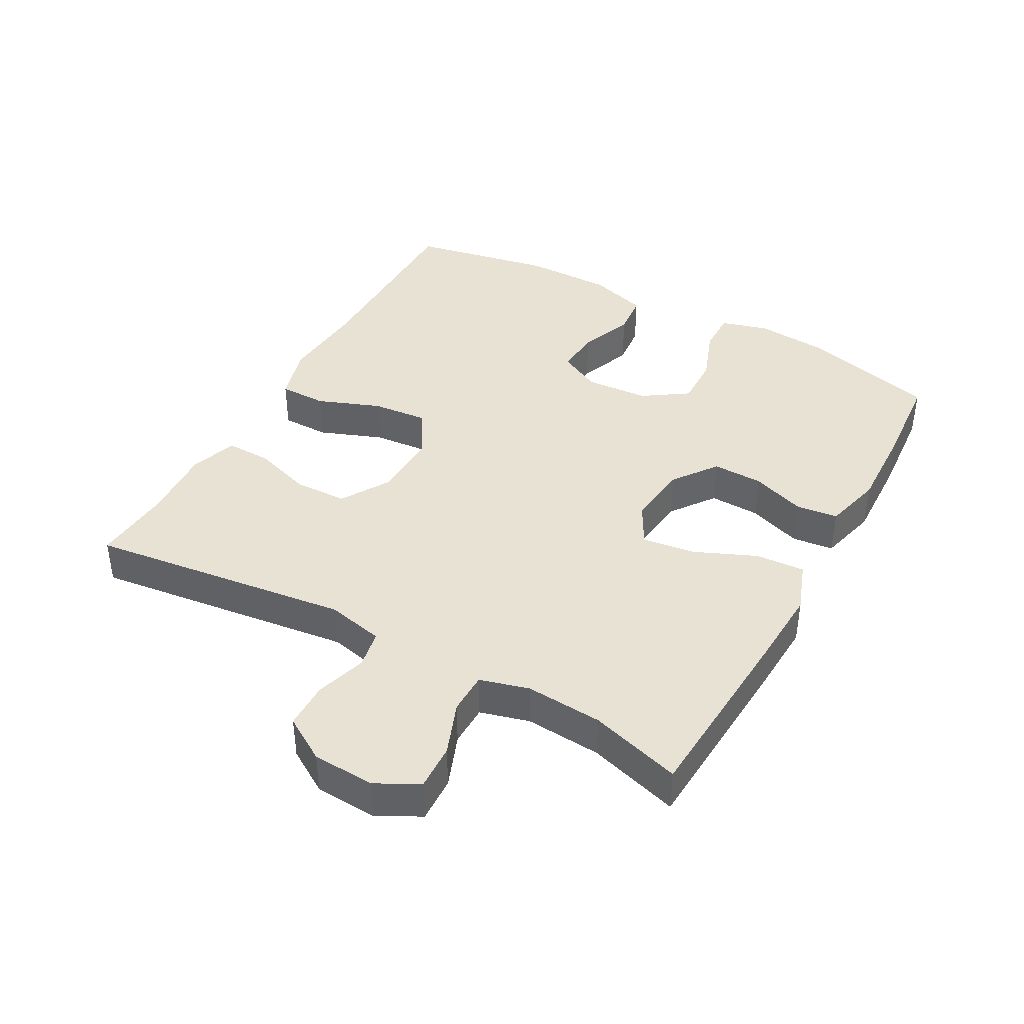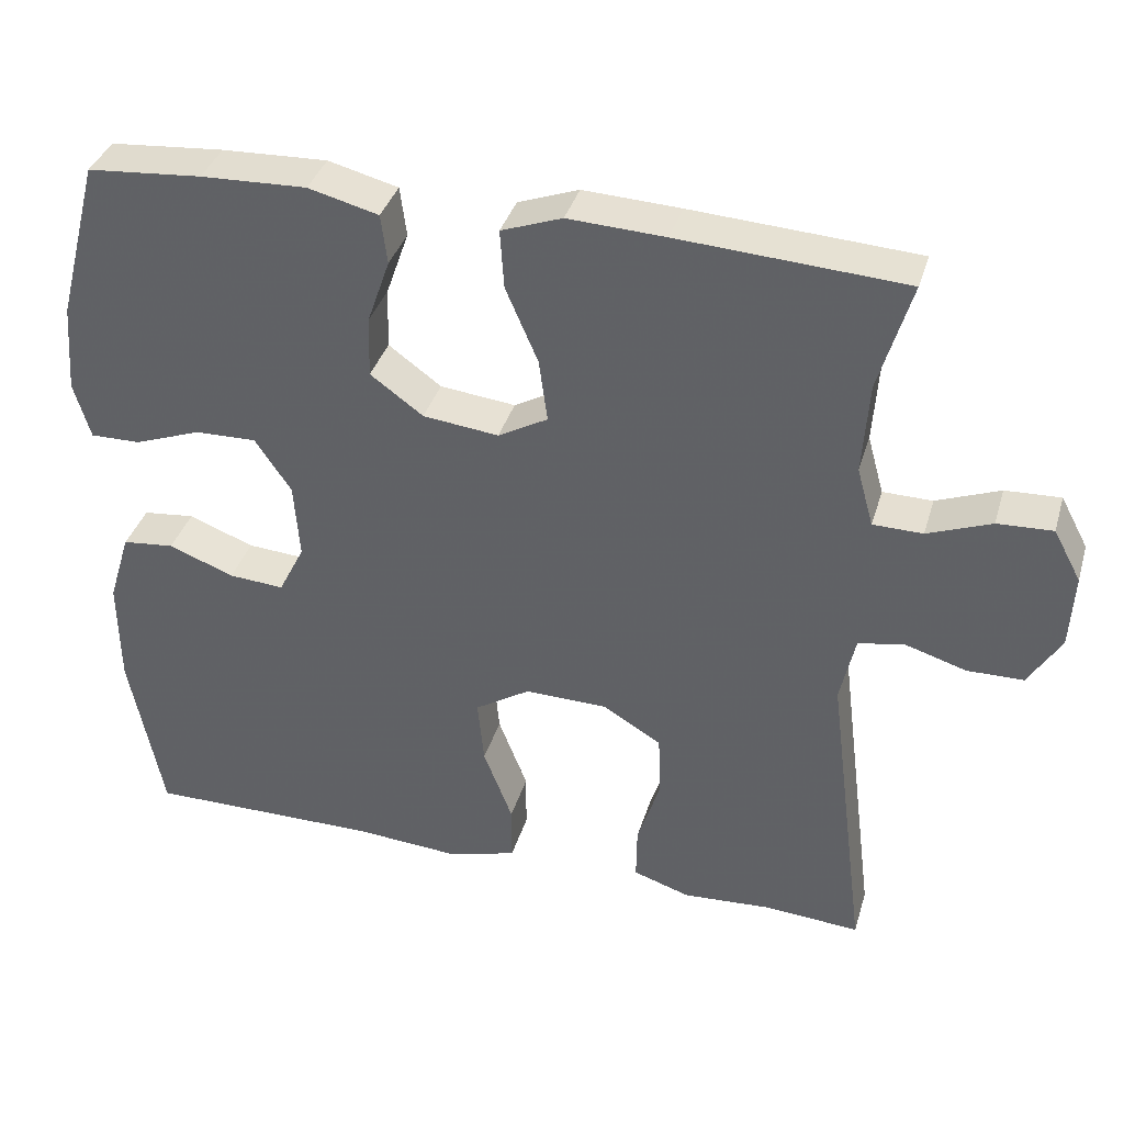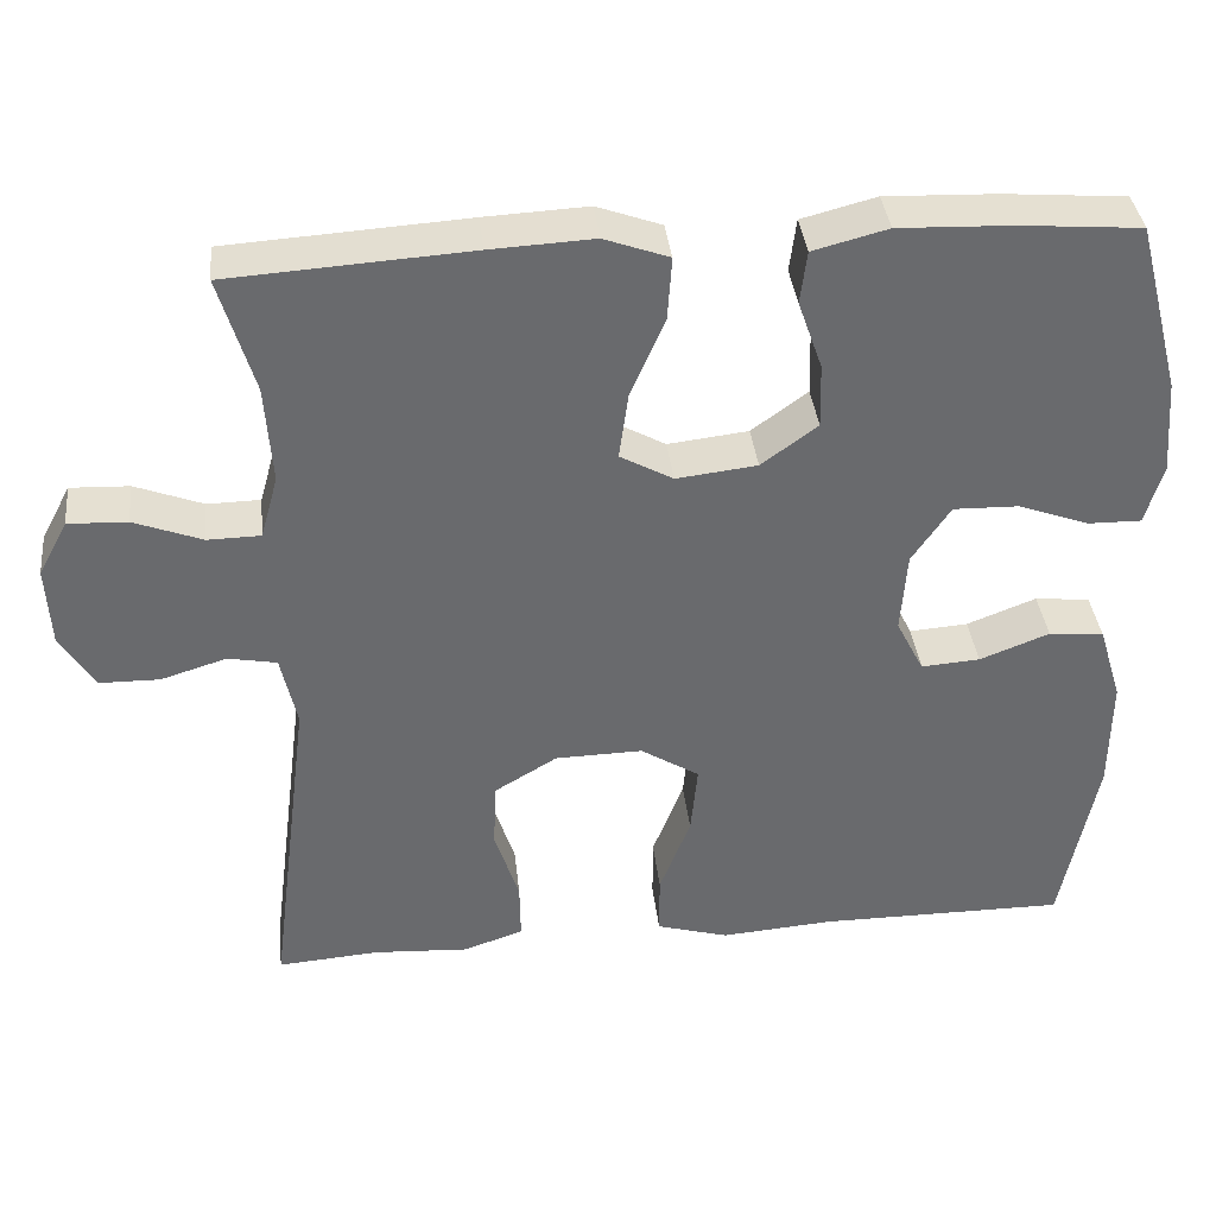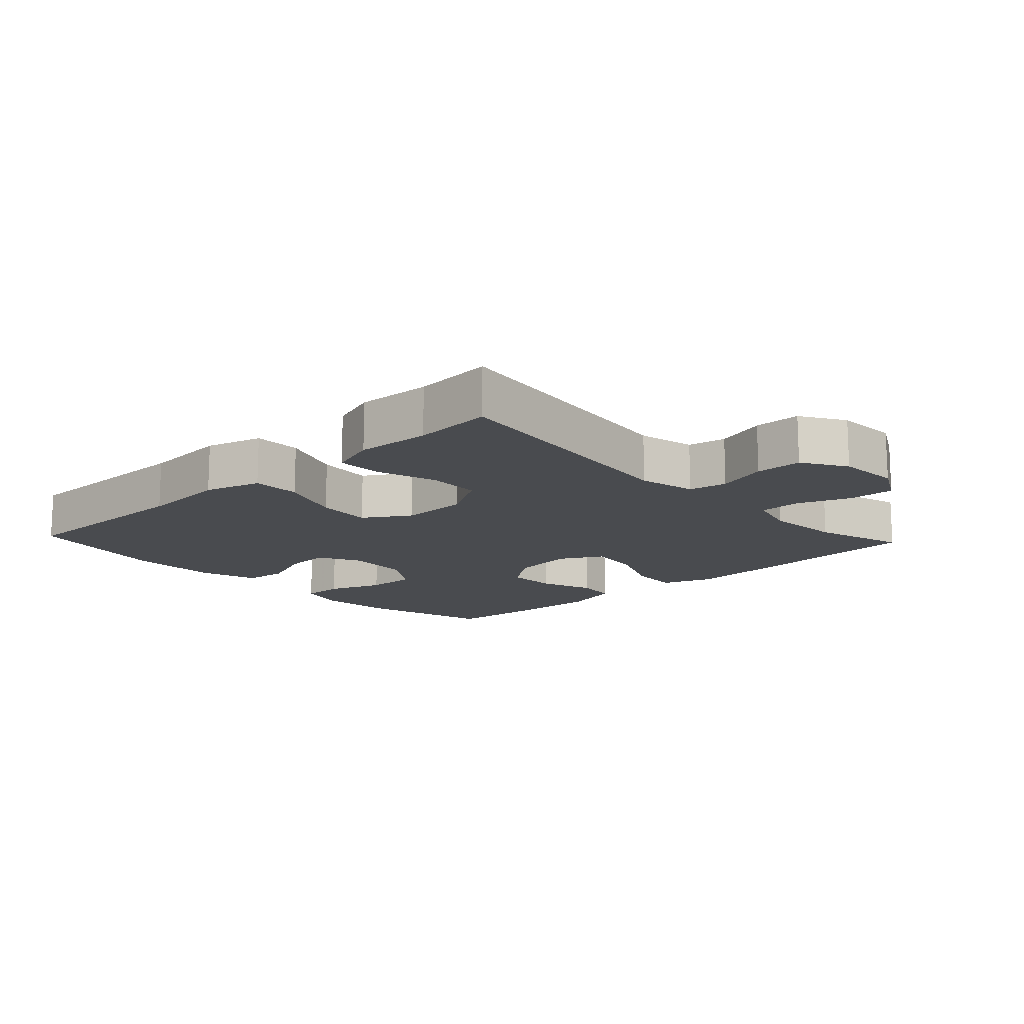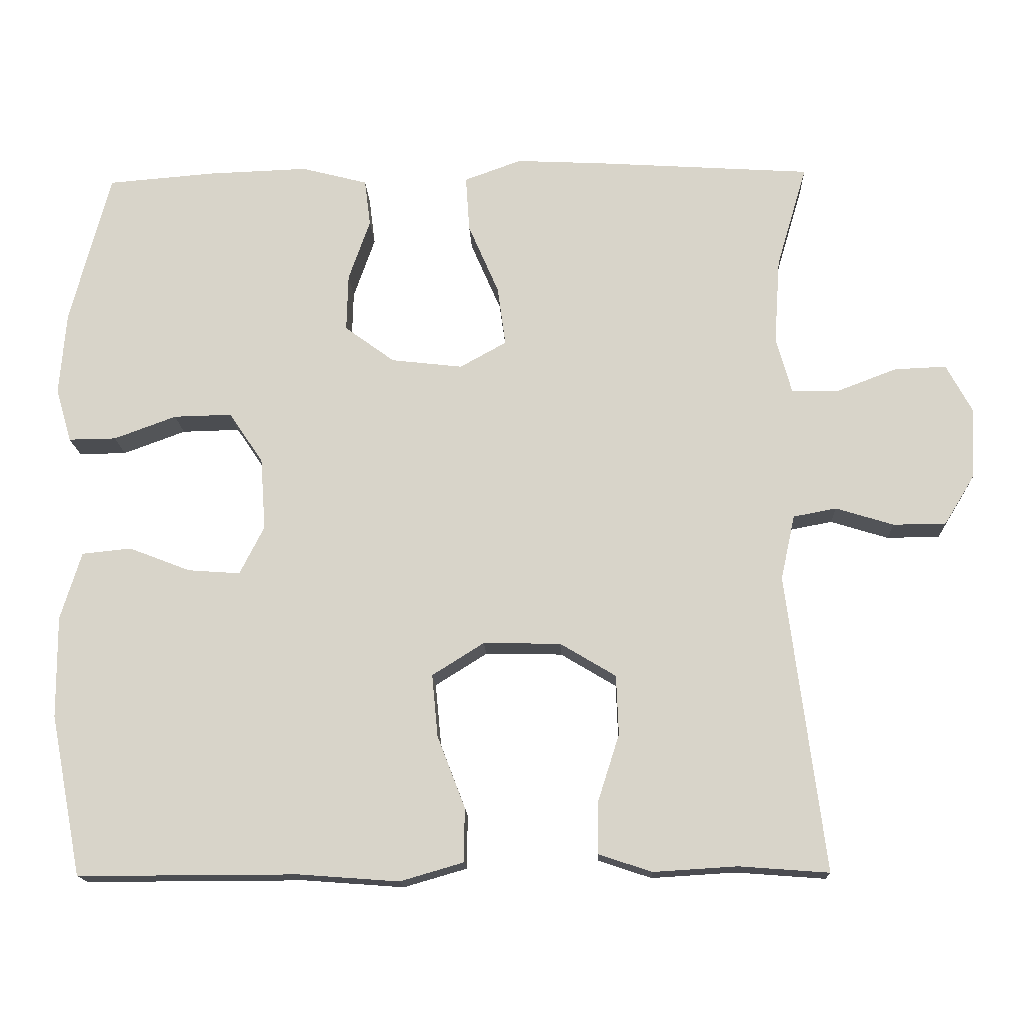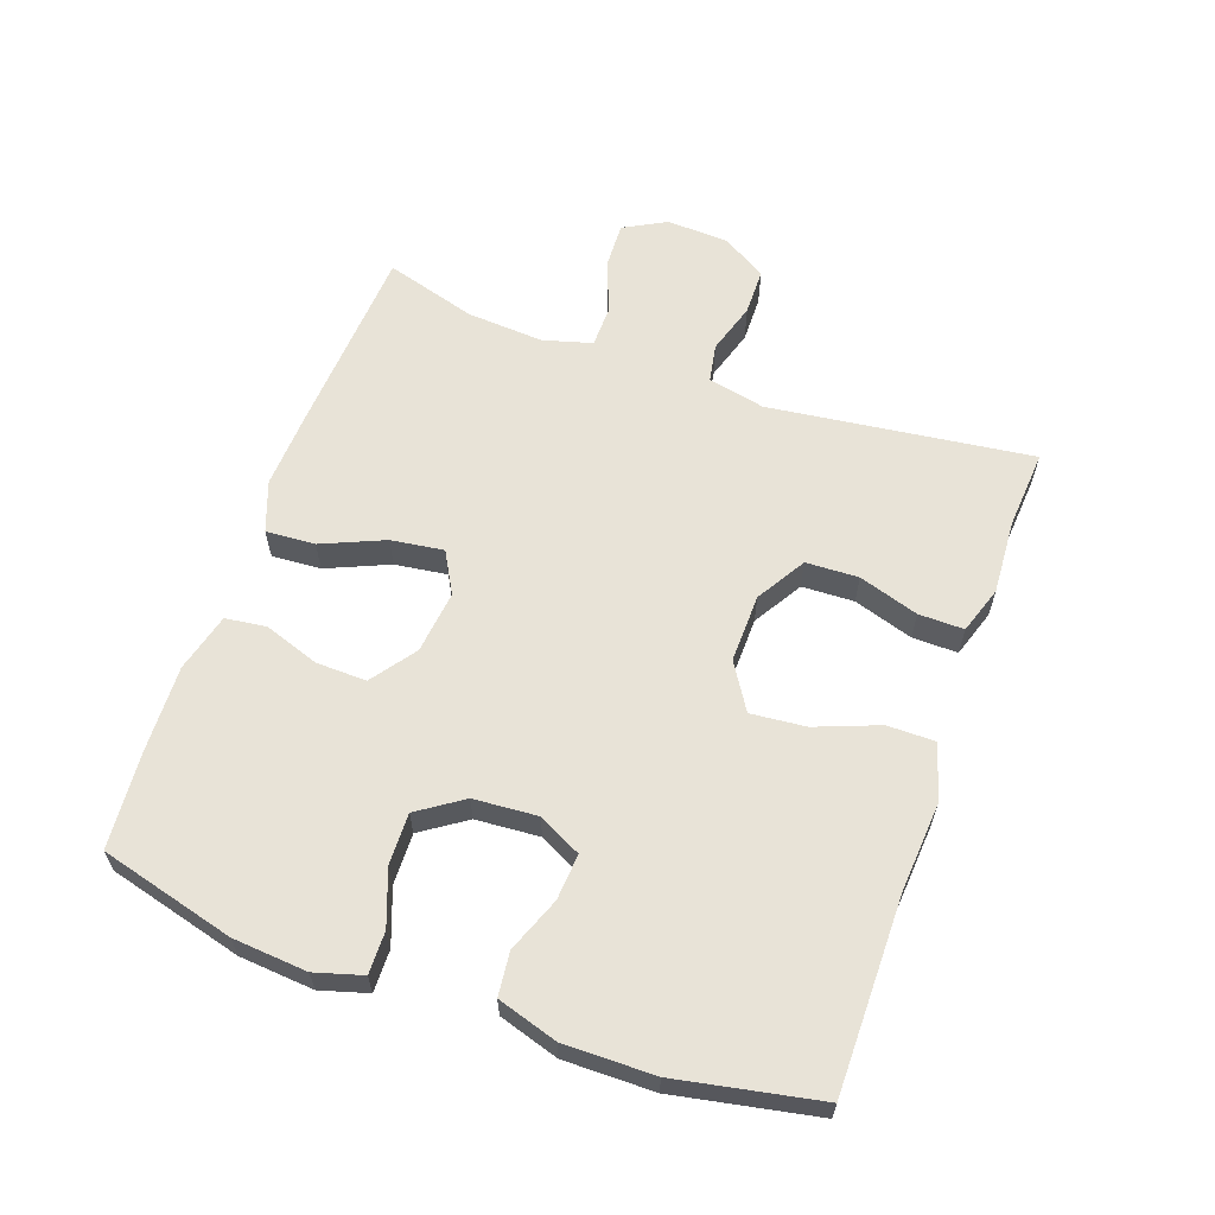
<metadata>
{"format":"obj","ext":"obj","renderer":"f3d","projection":"perspective","resolution":1024,"background":"white","views":[{"elev":40.7,"azim":-61.0,"up":"+Y"},{"elev":36.8,"azim":-164.1,"up":"+Z"},{"elev":37.4,"azim":-6.3,"up":"+Z"},{"elev":-14.1,"azim":-136.9,"up":"+Y"},{"elev":-15.6,"azim":-177.8,"up":"+Z"},{"elev":61.6,"azim":109.6,"up":"+Y"}]}
</metadata>
<code>
v -0.5 0.07 0.5
v -0.214 0.07 0.518
v -0.091 0.07 0.524
v -0.014 0.07 0.496
v -0.019 0.07 0.421
v -0.06 0.07 0.326
v -0.071 0.07 0.246
v -0.008 0.07 0.211
v 0.088 0.07 0.222
v 0.155 0.07 0.271
v 0.153 0.07 0.348
v 0.124 0.07 0.431
v 0.132 0.07 0.494
v 0.221 0.07 0.517
v 0.355 0.07 0.512
v 0.5 0.07 0.5
v 0.554 0.07 0.295
v 0.563 0.07 0.182
v 0.542 0.07 0.11
v 0.478 0.07 0.111
v 0.394 0.07 0.142
v 0.316 0.07 0.144
v 0.27 0.07 0.076
v 0.263 0.07 -0.021
v 0.296 0.07 -0.086
v 0.366 0.07 -0.081
v 0.449 0.07 -0.049
v 0.515 0.07 -0.056
v 0.543 0.07 -0.147
v 0.542 0.07 -0.284
v 0.5 0.07 -0.5
v 0.204 0.07 -0.499
v 0.069 0.07 -0.509
v -0.017 0.07 -0.484
v -0.017 0.07 -0.411
v 0.02 0.07 -0.315
v 0.028 0.07 -0.231
v -0.042 0.07 -0.187
v -0.146 0.07 -0.189
v -0.221 0.07 -0.234
v -0.224 0.07 -0.314
v -0.195 0.07 -0.405
v -0.194 0.07 -0.474
v -0.266 0.07 -0.498
v -0.379 0.07 -0.491
v -0.5 0.07 -0.5
v -0.449 0.07 -0.1
v -0.468 0.07 -0.013
v -0.526 0.07 -0.002
v -0.604 0.07 -0.026
v -0.675 0.07 -0.025
v -0.716 0.07 0.042
v -0.721 0.07 0.137
v -0.686 0.07 0.202
v -0.616 0.07 0.199
v -0.535 0.07 0.168
v -0.472 0.07 0.169
v -0.451 0.07 0.244
v -0.459 0.07 0.361
v -0.5 0 0.5
v -0.214 0 0.518
v -0.091 0 0.524
v -0.014 0 0.496
v -0.019 0 0.421
v -0.06 0 0.326
v -0.071 0 0.246
v -0.008 0 0.211
v 0.088 0 0.222
v 0.155 0 0.271
v 0.153 0 0.348
v 0.124 0 0.431
v 0.132 0 0.494
v 0.221 0 0.517
v 0.355 0 0.512
v 0.5 0 0.5
v 0.554 0 0.295
v 0.563 0 0.182
v 0.542 0 0.11
v 0.478 0 0.111
v 0.394 0 0.142
v 0.316 0 0.144
v 0.27 0 0.076
v 0.263 0 -0.021
v 0.296 0 -0.086
v 0.366 0 -0.081
v 0.449 0 -0.049
v 0.515 0 -0.056
v 0.543 0 -0.147
v 0.542 0 -0.284
v 0.5 0 -0.5
v 0.204 0 -0.499
v 0.069 0 -0.509
v -0.017 0 -0.484
v -0.017 0 -0.411
v 0.02 0 -0.315
v 0.028 0 -0.231
v -0.042 0 -0.187
v -0.146 0 -0.189
v -0.221 0 -0.234
v -0.224 0 -0.314
v -0.195 0 -0.405
v -0.194 0 -0.474
v -0.266 0 -0.498
v -0.379 0 -0.491
v -0.5 0 -0.5
v -0.449 0 -0.1
v -0.468 0 -0.013
v -0.526 0 -0.002
v -0.604 0 -0.026
v -0.675 0 -0.025
v -0.716 0 0.042
v -0.721 0 0.137
v -0.686 0 0.202
v -0.616 0 0.199
v -0.535 0 0.168
v -0.472 0 0.169
v -0.451 0 0.244
v -0.459 0 0.361
f 53 54 55 56
f 53 56 57
f 52 53 57
f 49 50 51 52
f 48 49 52 57
f 47 48 57 58
f 45 46 47
f 44 45 47 58
f 41 42 43 44
f 40 41 44 58
f 33 34 35 36
f 32 33 36 37
f 31 32 37
f 30 31 37 38
f 26 27 28 29
f 25 26 29 30
f 18 19 20 21
f 18 21 22
f 17 18 22
f 16 17 22
f 15 16 22 23
f 11 12 13 14
f 10 11 14 15
f 3 4 5 6
f 3 6 7
f 59 1 2 3
f 59 3 7
f 39 40 58 59
f 38 39 59 7
f 25 30 38
f 24 25 38 7
f 10 15 23
f 9 10 23 24
f 8 9 24
f 7 8 24
f 115 114 113 112
f 116 115 112
f 116 112 111
f 111 110 109 108
f 116 111 108 107
f 117 116 107 106
f 106 105 104
f 117 106 104 103
f 103 102 101 100
f 117 103 100 99
f 95 94 93 92
f 96 95 92 91
f 96 91 90
f 97 96 90 89
f 88 87 86 85
f 89 88 85 84
f 80 79 78 77
f 81 80 77
f 81 77 76
f 81 76 75
f 82 81 75 74
f 73 72 71 70
f 74 73 70 69
f 65 64 63 62
f 66 65 62
f 62 61 60 118
f 66 62 118
f 118 117 99 98
f 66 118 98 97
f 97 89 84
f 66 97 84 83
f 82 74 69
f 83 82 69 68
f 83 68 67
f 83 67 66
f 1 60 61 2
f 2 61 62 3
f 3 62 63 4
f 4 63 64 5
f 5 64 65 6
f 6 65 66 7
f 7 66 67 8
f 8 67 68 9
f 9 68 69 10
f 10 69 70 11
f 11 70 71 12
f 12 71 72 13
f 13 72 73 14
f 14 73 74 15
f 15 74 75 16
f 16 75 76 17
f 17 76 77 18
f 18 77 78 19
f 19 78 79 20
f 20 79 80 21
f 21 80 81 22
f 22 81 82 23
f 23 82 83 24
f 24 83 84 25
f 25 84 85 26
f 26 85 86 27
f 27 86 87 28
f 28 87 88 29
f 29 88 89 30
f 30 89 90 31
f 31 90 91 32
f 32 91 92 33
f 33 92 93 34
f 34 93 94 35
f 35 94 95 36
f 36 95 96 37
f 37 96 97 38
f 38 97 98 39
f 39 98 99 40
f 40 99 100 41
f 41 100 101 42
f 42 101 102 43
f 43 102 103 44
f 44 103 104 45
f 45 104 105 46
f 46 105 106 47
f 47 106 107 48
f 48 107 108 49
f 49 108 109 50
f 50 109 110 51
f 51 110 111 52
f 52 111 112 53
f 53 112 113 54
f 54 113 114 55
f 55 114 115 56
f 56 115 116 57
f 57 116 117 58
f 58 117 118 59
f 59 118 60 1

</code>
